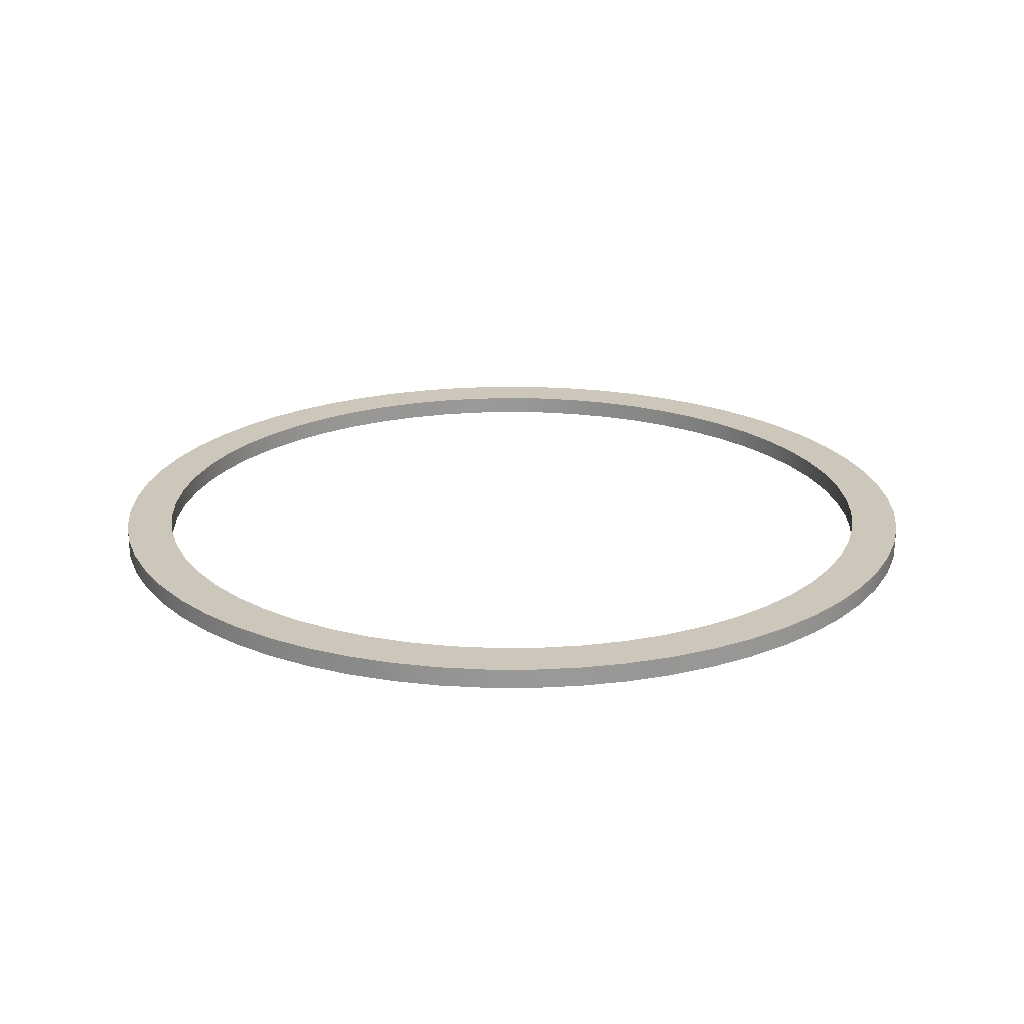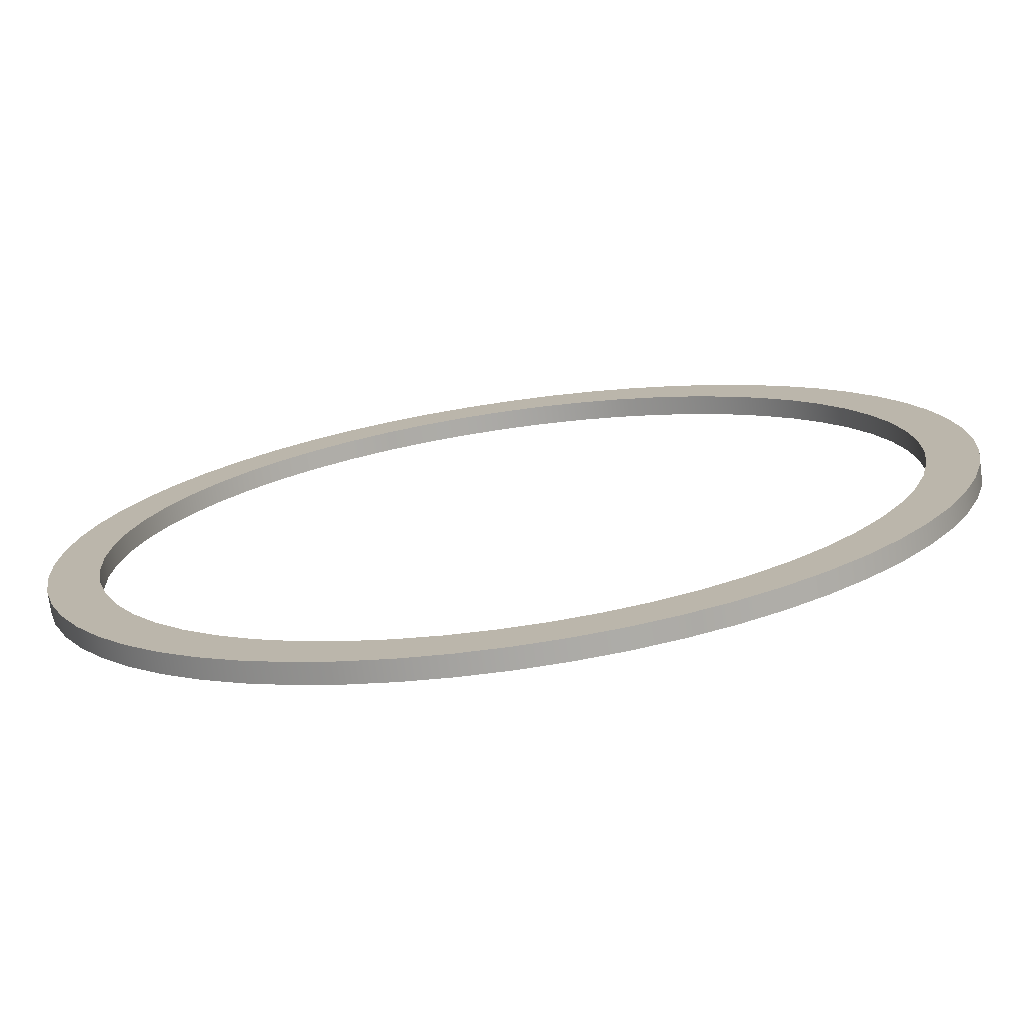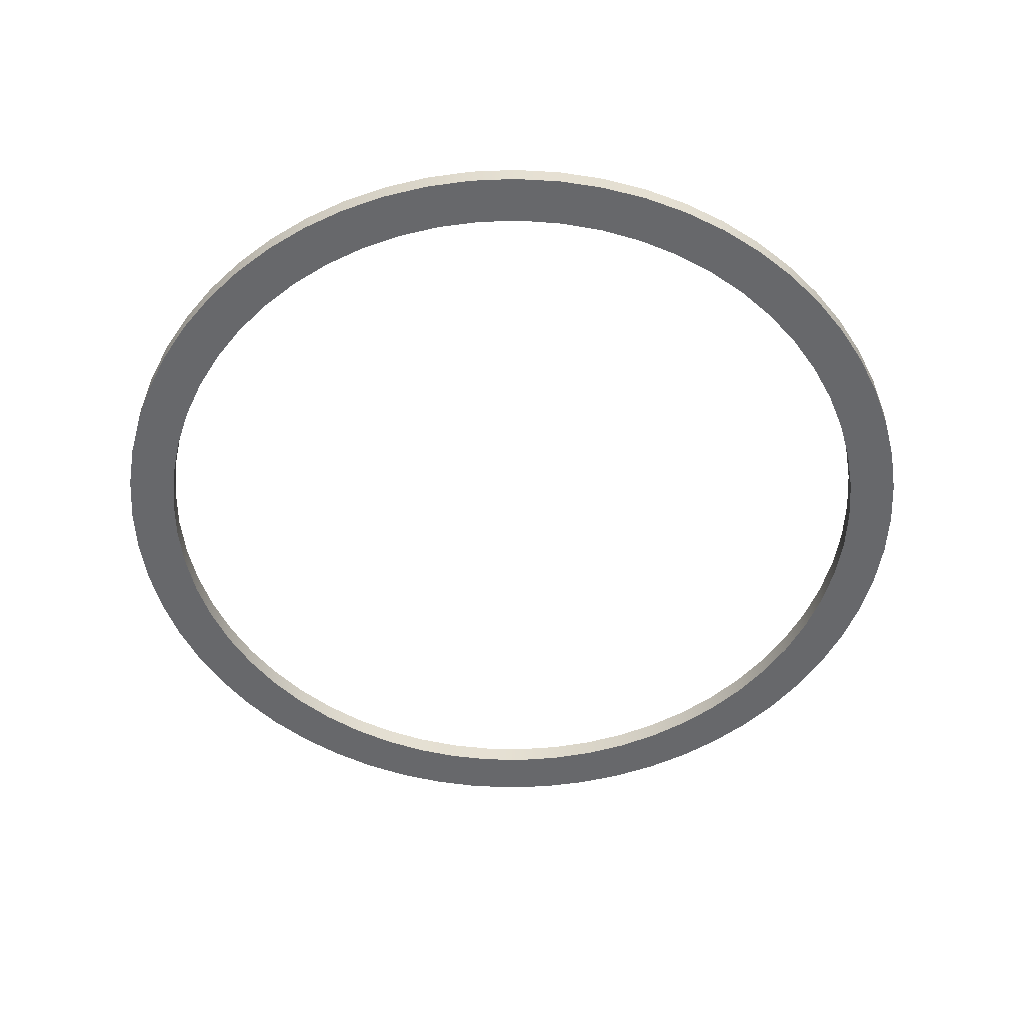
<metadata>
{"format":"obj","ext":"obj","renderer":"f3d","projection":"perspective","resolution":1024,"background":"white","views":[{"elev":21.5,"azim":51.3,"up":"+Z"},{"elev":-74.9,"azim":8.1,"up":"+Y"},{"elev":-52.5,"azim":47.6,"up":"+Z"}]}
</metadata>
<code>
v -4 -4.899e-16 0.2
v -3.976 -0.44 0.2
v -3.903 -0.8747 0.2
v -3.783 -1.299 0.2
v -3.617 -1.707 0.2
v -3.408 -2.095 0.2
v -3.157 -2.457 0.2
v -2.867 -2.789 0.2
v -2.543 -3.088 0.2
v -2.188 -3.349 0.2
v -1.806 -3.569 0.2
v -1.403 -3.746 0.2
v -0.9819 -3.878 0.2
v -0.5494 -3.962 0.2
v -0.1102 -3.998 0.2
v 0.3303 -3.986 0.2
v 0.7668 -3.926 0.2
v 1.194 -3.818 0.2
v 1.607 -3.663 0.2
v 2 -3.464 0.2
v 2.369 -3.223 0.2
v 2.709 -2.943 0.2
v 3.016 -2.627 0.2
v 3.287 -2.279 0.2
v 3.518 -1.904 0.2
v 3.706 -1.505 0.2
v 3.849 -1.088 0.2
v 3.945 -0.6584 0.2
v 3.994 -0.2204 0.2
v 3.994 0.2204 0.2
v 3.945 0.6584 0.2
v 3.849 1.088 0.2
v 3.706 1.505 0.2
v 3.518 1.904 0.2
v 3.287 2.279 0.2
v 3.016 2.627 0.2
v 2.709 2.943 0.2
v 2.369 3.223 0.2
v 2 3.464 0.2
v 1.607 3.663 0.2
v 1.194 3.818 0.2
v 0.7668 3.926 0.2
v 0.3303 3.986 0.2
v -0.1102 3.998 0.2
v -0.5494 3.962 0.2
v -0.9819 3.878 0.2
v -1.403 3.746 0.2
v -1.806 3.569 0.2
v -2.188 3.349 0.2
v -2.543 3.088 0.2
v -2.867 2.789 0.2
v -3.157 2.457 0.2
v -3.408 2.095 0.2
v -3.617 1.707 0.2
v -3.783 1.299 0.2
v -3.903 0.8747 0.2
v -3.976 0.44 0.2
v -4 -4.899e-16 0
v -3.976 0.44 0
v -3.903 0.8747 0
v -3.783 1.299 0
v -3.617 1.707 0
v -3.408 2.095 0
v -3.157 2.457 0
v -2.867 2.789 0
v -2.543 3.088 0
v -2.188 3.349 0
v -1.806 3.569 0
v -1.403 3.746 0
v -0.9819 3.878 0
v -0.5494 3.962 0
v -0.1102 3.998 0
v 0.3303 3.986 0
v 0.7668 3.926 0
v 1.194 3.818 0
v 1.607 3.663 0
v 2 3.464 0
v 2.369 3.223 0
v 2.709 2.943 0
v 3.016 2.627 0
v 3.287 2.279 0
v 3.518 1.904 0
v 3.706 1.505 0
v 3.849 1.088 0
v 3.945 0.6584 0
v 3.994 0.2204 0
v 3.994 -0.2204 0
v 3.945 -0.6584 0
v 3.849 -1.088 0
v 3.706 -1.505 0
v 3.518 -1.904 0
v 3.287 -2.279 0
v 3.016 -2.627 0
v 2.709 -2.943 0
v 2.369 -3.223 0
v 2 -3.464 0
v 1.607 -3.663 0
v 1.194 -3.818 0
v 0.7668 -3.926 0
v 0.3303 -3.986 0
v -0.1102 -3.998 0
v -0.5494 -3.962 0
v -0.9819 -3.878 0
v -1.403 -3.746 0
v -1.806 -3.569 0
v -2.188 -3.349 0
v -2.543 -3.088 0
v -2.867 -2.789 0
v -3.157 -2.457 0
v -3.408 -2.095 0
v -3.617 -1.707 0
v -3.783 -1.299 0
v -3.903 -0.8747 0
v -3.976 -0.44 0
v -4 -4.899e-16 0.2
v -4 -4.899e-16 0
v -4.5 -5.511e-16 0.2
v -4.475 0.4704 0.2
v -4.402 0.9356 0.2
v -4.28 1.391 0.2
v -4.111 1.83 0.2
v -3.897 2.25 0.2
v -3.641 2.645 0.2
v -3.344 3.011 0.2
v -3.011 3.344 0.2
v -2.645 3.641 0.2
v -2.25 3.897 0.2
v -1.83 4.111 0.2
v -1.391 4.28 0.2
v -0.9356 4.402 0.2
v -0.4704 4.475 0.2
v 2.755e-16 4.5 0.2
v 0.4704 4.475 0.2
v 0.9356 4.402 0.2
v 1.391 4.28 0.2
v 1.83 4.111 0.2
v 2.25 3.897 0.2
v 2.645 3.641 0.2
v 3.011 3.344 0.2
v 3.344 3.011 0.2
v 3.641 2.645 0.2
v 3.897 2.25 0.2
v 4.111 1.83 0.2
v 4.28 1.391 0.2
v 4.402 0.9356 0.2
v 4.475 0.4704 0.2
v 4.5 0 0.2
v 4.475 -0.4704 0.2
v 4.402 -0.9356 0.2
v 4.28 -1.391 0.2
v 4.111 -1.83 0.2
v 3.897 -2.25 0.2
v 3.641 -2.645 0.2
v 3.344 -3.011 0.2
v 3.011 -3.344 0.2
v 2.645 -3.641 0.2
v 2.25 -3.897 0.2
v 1.83 -4.111 0.2
v 1.391 -4.28 0.2
v 0.9356 -4.402 0.2
v 0.4704 -4.475 0.2
v 2.755e-16 -4.5 0.2
v -0.4704 -4.475 0.2
v -0.9356 -4.402 0.2
v -1.391 -4.28 0.2
v -1.83 -4.111 0.2
v -2.25 -3.897 0.2
v -2.645 -3.641 0.2
v -3.011 -3.344 0.2
v -3.344 -3.011 0.2
v -3.641 -2.645 0.2
v -3.897 -2.25 0.2
v -4.111 -1.83 0.2
v -4.28 -1.391 0.2
v -4.402 -0.9356 0.2
v -4.475 -0.4704 0.2
v -4.5 -5.511e-16 0
v -4.475 -0.4704 0
v -4.402 -0.9356 0
v -4.28 -1.391 0
v -4.111 -1.83 0
v -3.897 -2.25 0
v -3.641 -2.645 0
v -3.344 -3.011 0
v -3.011 -3.344 0
v -2.645 -3.641 0
v -2.25 -3.897 0
v -1.83 -4.111 0
v -1.391 -4.28 0
v -0.9356 -4.402 0
v -0.4704 -4.475 0
v 2.755e-16 -4.5 0
v 0.4704 -4.475 0
v 0.9356 -4.402 0
v 1.391 -4.28 0
v 1.83 -4.111 0
v 2.25 -3.897 0
v 2.645 -3.641 0
v 3.011 -3.344 0
v 3.344 -3.011 0
v 3.641 -2.645 0
v 3.897 -2.25 0
v 4.111 -1.83 0
v 4.28 -1.391 0
v 4.402 -0.9356 0
v 4.475 -0.4704 0
v 4.5 0 0
v 4.475 0.4704 0
v 4.402 0.9356 0
v 4.28 1.391 0
v 4.111 1.83 0
v 3.897 2.25 0
v 3.641 2.645 0
v 3.344 3.011 0
v 3.011 3.344 0
v 2.645 3.641 0
v 2.25 3.897 0
v 1.83 4.111 0
v 1.391 4.28 0
v 0.9356 4.402 0
v 0.4704 4.475 0
v 2.755e-16 4.5 0
v -0.4704 4.475 0
v -0.9356 4.402 0
v -1.391 4.28 0
v -1.83 4.111 0
v -2.25 3.897 0
v -2.645 3.641 0
v -3.011 3.344 0
v -3.344 3.011 0
v -3.641 2.645 0
v -3.897 2.25 0
v -4.111 1.83 0
v -4.28 1.391 0
v -4.402 0.9356 0
v -4.475 0.4704 0
v -4.5 -5.511e-16 0
v -4.5 -5.511e-16 0.2
v -4 -4.899e-16 0.2
v -3.976 0.44 0.2
v -3.903 0.8747 0.2
v -3.783 1.299 0.2
v -3.617 1.707 0.2
v -3.408 2.095 0.2
v -3.157 2.457 0.2
v -2.867 2.789 0.2
v -2.543 3.088 0.2
v -2.188 3.349 0.2
v -1.806 3.569 0.2
v -1.403 3.746 0.2
v -0.9819 3.878 0.2
v -0.5494 3.962 0.2
v -0.1102 3.998 0.2
v 0.3303 3.986 0.2
v 0.7668 3.926 0.2
v 1.194 3.818 0.2
v 1.607 3.663 0.2
v 2 3.464 0.2
v 2.369 3.223 0.2
v 2.709 2.943 0.2
v 3.016 2.627 0.2
v 3.287 2.279 0.2
v 3.518 1.904 0.2
v 3.706 1.505 0.2
v 3.849 1.088 0.2
v 3.945 0.6584 0.2
v 3.994 0.2204 0.2
v 3.994 -0.2204 0.2
v 3.945 -0.6584 0.2
v 3.849 -1.088 0.2
v 3.706 -1.505 0.2
v 3.518 -1.904 0.2
v 3.287 -2.279 0.2
v 3.016 -2.627 0.2
v 2.709 -2.943 0.2
v 2.369 -3.223 0.2
v 2 -3.464 0.2
v 1.607 -3.663 0.2
v 1.194 -3.818 0.2
v 0.7668 -3.926 0.2
v 0.3303 -3.986 0.2
v -0.1102 -3.998 0.2
v -0.5494 -3.962 0.2
v -0.9819 -3.878 0.2
v -1.403 -3.746 0.2
v -1.806 -3.569 0.2
v -2.188 -3.349 0.2
v -2.543 -3.088 0.2
v -2.867 -2.789 0.2
v -3.157 -2.457 0.2
v -3.408 -2.095 0.2
v -3.617 -1.707 0.2
v -3.783 -1.299 0.2
v -3.903 -0.8747 0.2
v -3.976 -0.44 0.2
v -4.5 -5.511e-16 0.2
v -4.475 -0.4704 0.2
v -4.402 -0.9356 0.2
v -4.28 -1.391 0.2
v -4.111 -1.83 0.2
v -3.897 -2.25 0.2
v -3.641 -2.645 0.2
v -3.344 -3.011 0.2
v -3.011 -3.344 0.2
v -2.645 -3.641 0.2
v -2.25 -3.897 0.2
v -1.83 -4.111 0.2
v -1.391 -4.28 0.2
v -0.9356 -4.402 0.2
v -0.4704 -4.475 0.2
v 2.755e-16 -4.5 0.2
v 0.4704 -4.475 0.2
v 0.9356 -4.402 0.2
v 1.391 -4.28 0.2
v 1.83 -4.111 0.2
v 2.25 -3.897 0.2
v 2.645 -3.641 0.2
v 3.011 -3.344 0.2
v 3.344 -3.011 0.2
v 3.641 -2.645 0.2
v 3.897 -2.25 0.2
v 4.111 -1.83 0.2
v 4.28 -1.391 0.2
v 4.402 -0.9356 0.2
v 4.475 -0.4704 0.2
v 4.5 0 0.2
v 4.475 0.4704 0.2
v 4.402 0.9356 0.2
v 4.28 1.391 0.2
v 4.111 1.83 0.2
v 3.897 2.25 0.2
v 3.641 2.645 0.2
v 3.344 3.011 0.2
v 3.011 3.344 0.2
v 2.645 3.641 0.2
v 2.25 3.897 0.2
v 1.83 4.111 0.2
v 1.391 4.28 0.2
v 0.9356 4.402 0.2
v 0.4704 4.475 0.2
v 2.755e-16 4.5 0.2
v -0.4704 4.475 0.2
v -0.9356 4.402 0.2
v -1.391 4.28 0.2
v -1.83 4.111 0.2
v -2.25 3.897 0.2
v -2.645 3.641 0.2
v -3.011 3.344 0.2
v -3.344 3.011 0.2
v -3.641 2.645 0.2
v -3.897 2.25 0.2
v -4.111 1.83 0.2
v -4.28 1.391 0.2
v -4.402 0.9356 0.2
v -4.475 0.4704 0.2
v -4 -4.899e-16 0
v -3.976 -0.44 0
v -3.903 -0.8747 0
v -3.783 -1.299 0
v -3.617 -1.707 0
v -3.408 -2.095 0
v -3.157 -2.457 0
v -2.867 -2.789 0
v -2.543 -3.088 0
v -2.188 -3.349 0
v -1.806 -3.569 0
v -1.403 -3.746 0
v -0.9819 -3.878 0
v -0.5494 -3.962 0
v -0.1102 -3.998 0
v 0.3303 -3.986 0
v 0.7668 -3.926 0
v 1.194 -3.818 0
v 1.607 -3.663 0
v 2 -3.464 0
v 2.369 -3.223 0
v 2.709 -2.943 0
v 3.016 -2.627 0
v 3.287 -2.279 0
v 3.518 -1.904 0
v 3.706 -1.505 0
v 3.849 -1.088 0
v 3.945 -0.6584 0
v 3.994 -0.2204 0
v 3.994 0.2204 0
v 3.945 0.6584 0
v 3.849 1.088 0
v 3.706 1.505 0
v 3.518 1.904 0
v 3.287 2.279 0
v 3.016 2.627 0
v 2.709 2.943 0
v 2.369 3.223 0
v 2 3.464 0
v 1.607 3.663 0
v 1.194 3.818 0
v 0.7668 3.926 0
v 0.3303 3.986 0
v -0.1102 3.998 0
v -0.5494 3.962 0
v -0.9819 3.878 0
v -1.403 3.746 0
v -1.806 3.569 0
v -2.188 3.349 0
v -2.543 3.088 0
v -2.867 2.789 0
v -3.157 2.457 0
v -3.408 2.095 0
v -3.617 1.707 0
v -3.783 1.299 0
v -3.903 0.8747 0
v -3.976 0.44 0
v -4.5 -5.511e-16 0
v -4.475 0.4704 0
v -4.402 0.9356 0
v -4.28 1.391 0
v -4.111 1.83 0
v -3.897 2.25 0
v -3.641 2.645 0
v -3.344 3.011 0
v -3.011 3.344 0
v -2.645 3.641 0
v -2.25 3.897 0
v -1.83 4.111 0
v -1.391 4.28 0
v -0.9356 4.402 0
v -0.4704 4.475 0
v 2.755e-16 4.5 0
v 0.4704 4.475 0
v 0.9356 4.402 0
v 1.391 4.28 0
v 1.83 4.111 0
v 2.25 3.897 0
v 2.645 3.641 0
v 3.011 3.344 0
v 3.344 3.011 0
v 3.641 2.645 0
v 3.897 2.25 0
v 4.111 1.83 0
v 4.28 1.391 0
v 4.402 0.9356 0
v 4.475 0.4704 0
v 4.5 0 0
v 4.475 -0.4704 0
v 4.402 -0.9356 0
v 4.28 -1.391 0
v 4.111 -1.83 0
v 3.897 -2.25 0
v 3.641 -2.645 0
v 3.344 -3.011 0
v 3.011 -3.344 0
v 2.645 -3.641 0
v 2.25 -3.897 0
v 1.83 -4.111 0
v 1.391 -4.28 0
v 0.9356 -4.402 0
v 0.4704 -4.475 0
v 2.755e-16 -4.5 0
v -0.4704 -4.475 0
v -0.9356 -4.402 0
v -1.391 -4.28 0
v -1.83 -4.111 0
v -2.25 -3.897 0
v -2.645 -3.641 0
v -3.011 -3.344 0
v -3.344 -3.011 0
v -3.641 -2.645 0
v -3.897 -2.25 0
v -4.111 -1.83 0
v -4.28 -1.391 0
v -4.402 -0.9356 0
v -4.475 -0.4704 0
g 37810fc6-e33f-11ea-a707-54bf646e7e1f
f 2 114 1
f 1 114 116
f 115 58 57
f 57 58 59
f 57 59 56
f 56 59 60
f 56 60 55
f 55 60 61
f 55 61 54
f 54 61 62
f 54 62 53
f 53 62 63
f 53 63 52
f 52 63 64
f 52 64 51
f 51 64 65
f 51 65 50
f 50 65 66
f 50 66 49
f 49 66 67
f 49 67 48
f 48 67 68
f 48 68 47
f 47 68 69
f 47 69 46
f 46 69 70
f 46 70 45
f 45 70 71
f 45 71 44
f 44 71 72
f 44 72 43
f 43 72 73
f 43 73 42
f 42 73 74
f 42 74 41
f 41 74 75
f 41 75 40
f 40 75 76
f 40 76 39
f 39 76 77
f 39 77 38
f 38 77 78
f 38 78 37
f 37 78 79
f 37 79 36
f 36 79 80
f 36 80 35
f 35 80 81
f 35 81 34
f 34 81 82
f 34 82 33
f 33 82 83
f 33 83 32
f 32 83 84
f 32 84 31
f 31 84 85
f 31 85 30
f 30 85 86
f 30 86 29
f 29 86 87
f 29 87 28
f 28 87 88
f 28 88 27
f 27 88 89
f 27 89 26
f 26 89 90
f 26 90 25
f 25 90 91
f 25 91 24
f 24 91 92
f 24 92 23
f 23 92 93
f 23 93 22
f 22 93 94
f 22 94 21
f 21 94 95
f 21 95 20
f 20 95 96
f 20 96 19
f 19 96 97
f 19 97 18
f 18 97 98
f 18 98 17
f 17 98 99
f 17 99 16
f 16 99 100
f 16 100 15
f 15 100 101
f 15 101 14
f 14 101 102
f 14 102 13
f 13 102 103
f 13 103 12
f 12 103 104
f 12 104 11
f 11 104 105
f 11 105 10
f 10 105 106
f 10 106 9
f 9 106 107
f 9 107 8
f 8 107 108
f 8 108 7
f 7 108 109
f 7 109 6
f 6 109 110
f 6 110 5
f 5 110 111
f 5 111 4
f 4 111 112
f 4 112 3
f 3 112 113
f 3 113 2
f 2 113 114
g 378136d2-e33f-11ea-86c0-54bf646e7e1f
f 118 236 117
f 117 236 237
f 238 177 176
f 176 177 178
f 176 178 175
f 175 178 179
f 175 179 174
f 174 179 180
f 174 180 173
f 173 180 181
f 173 181 172
f 172 181 182
f 172 182 171
f 171 182 183
f 171 183 170
f 170 183 184
f 170 184 169
f 169 184 185
f 169 185 168
f 168 185 186
f 168 186 167
f 167 186 187
f 167 187 166
f 166 187 188
f 166 188 165
f 165 188 189
f 165 189 164
f 164 189 190
f 164 190 163
f 163 190 191
f 163 191 162
f 162 191 192
f 162 192 161
f 161 192 193
f 161 193 160
f 160 193 194
f 160 194 159
f 159 194 195
f 159 195 158
f 158 195 196
f 158 196 157
f 157 196 197
f 157 197 156
f 156 197 198
f 156 198 155
f 155 198 199
f 155 199 154
f 154 199 200
f 154 200 153
f 153 200 201
f 153 201 152
f 152 201 202
f 152 202 151
f 151 202 203
f 151 203 150
f 150 203 204
f 150 204 149
f 149 204 205
f 149 205 148
f 148 205 206
f 148 206 147
f 147 206 207
f 147 207 146
f 146 207 208
f 146 208 145
f 145 208 209
f 145 209 144
f 144 209 210
f 144 210 143
f 143 210 211
f 143 211 142
f 142 211 212
f 142 212 141
f 141 212 213
f 141 213 140
f 140 213 214
f 140 214 139
f 139 214 215
f 139 215 138
f 138 215 216
f 138 216 137
f 137 216 217
f 137 217 136
f 136 217 218
f 136 218 135
f 135 218 219
f 135 219 134
f 134 219 220
f 134 220 133
f 133 220 221
f 133 221 132
f 132 221 222
f 132 222 131
f 131 222 223
f 131 223 130
f 130 223 224
f 130 224 129
f 129 224 225
f 129 225 128
f 128 225 226
f 128 226 127
f 127 226 227
f 127 227 126
f 126 227 228
f 126 228 125
f 125 228 229
f 125 229 124
f 124 229 230
f 124 230 123
f 123 230 231
f 123 231 122
f 122 231 232
f 122 232 121
f 121 232 233
f 121 233 120
f 120 233 234
f 120 234 119
f 119 234 235
f 119 235 118
f 118 235 236
g 37815df0-e33f-11ea-9c7e-54bf646e7e1f
f 240 355 239
f 239 355 296
f 239 296 297
f 355 240 354
f 354 240 241
f 354 241 353
f 353 241 242
f 353 242 352
f 352 242 243
f 352 243 351
f 351 243 244
f 351 244 350
f 350 244 245
f 350 245 349
f 349 245 246
f 349 246 348
f 348 246 247
f 348 247 347
f 347 247 248
f 347 248 346
f 346 248 249
f 346 249 345
f 345 249 250
f 345 250 344
f 344 250 251
f 344 251 343
f 343 251 252
f 343 252 342
f 342 252 253
f 342 253 341
f 341 253 254
f 341 254 340
f 340 254 255
f 340 255 339
f 339 255 256
f 339 256 338
f 338 256 257
f 338 257 337
f 337 257 258
f 337 258 336
f 336 258 335
f 335 258 259
f 335 259 334
f 334 259 260
f 334 260 333
f 333 260 261
f 333 261 332
f 332 261 262
f 332 262 331
f 331 262 263
f 331 263 330
f 330 263 264
f 330 264 329
f 329 264 265
f 329 265 328
f 328 265 266
f 328 266 327
f 327 266 267
f 327 267 326
f 326 267 268
f 326 268 325
f 325 268 269
f 325 269 324
f 324 269 270
f 324 270 323
f 323 270 271
f 323 271 322
f 322 271 272
f 322 272 321
f 321 272 273
f 321 273 320
f 320 273 274
f 320 274 319
f 319 274 275
f 319 275 318
f 318 275 276
f 318 276 317
f 317 276 277
f 317 277 316
f 316 277 315
f 315 277 278
f 315 278 314
f 314 278 279
f 314 279 313
f 313 279 280
f 313 280 312
f 312 280 281
f 312 281 311
f 311 281 282
f 311 282 310
f 310 282 283
f 310 283 309
f 309 283 284
f 309 284 308
f 308 284 285
f 308 285 307
f 307 285 286
f 307 286 306
f 306 286 287
f 306 287 305
f 305 287 288
f 305 288 304
f 304 288 289
f 304 289 303
f 303 289 290
f 303 290 302
f 302 290 291
f 302 291 301
f 301 291 292
f 301 292 300
f 300 292 293
f 300 293 299
f 299 293 294
f 299 294 298
f 298 294 295
f 298 295 297
f 297 295 239
g 3781ac2e-e33f-11ea-b008-54bf646e7e1f
f 357 472 356
f 356 472 413
f 356 413 414
f 472 357 471
f 471 357 358
f 471 358 470
f 470 358 359
f 470 359 469
f 469 359 360
f 469 360 468
f 468 360 361
f 468 361 467
f 467 361 362
f 467 362 466
f 466 362 363
f 466 363 465
f 465 363 364
f 465 364 464
f 464 364 365
f 464 365 463
f 463 365 366
f 463 366 462
f 462 366 367
f 462 367 461
f 461 367 368
f 461 368 460
f 460 368 369
f 460 369 459
f 459 369 370
f 459 370 458
f 458 370 371
f 458 371 457
f 457 371 372
f 457 372 456
f 456 372 373
f 456 373 455
f 455 373 374
f 455 374 454
f 454 374 375
f 454 375 453
f 453 375 452
f 452 375 376
f 452 376 451
f 451 376 377
f 451 377 450
f 450 377 378
f 450 378 449
f 449 378 379
f 449 379 448
f 448 379 380
f 448 380 447
f 447 380 381
f 447 381 446
f 446 381 382
f 446 382 445
f 445 382 383
f 445 383 444
f 444 383 384
f 444 384 443
f 443 384 385
f 443 385 442
f 442 385 386
f 442 386 441
f 441 386 387
f 441 387 440
f 440 387 388
f 440 388 439
f 439 388 389
f 439 389 438
f 438 389 390
f 438 390 437
f 437 390 391
f 437 391 436
f 436 391 392
f 436 392 435
f 435 392 393
f 435 393 434
f 434 393 394
f 434 394 433
f 433 394 432
f 432 394 395
f 432 395 431
f 431 395 396
f 431 396 430
f 430 396 397
f 430 397 429
f 429 397 398
f 429 398 428
f 428 398 399
f 428 399 427
f 427 399 400
f 427 400 426
f 426 400 401
f 426 401 425
f 425 401 402
f 425 402 424
f 424 402 403
f 424 403 423
f 423 403 404
f 423 404 422
f 422 404 405
f 422 405 421
f 421 405 406
f 421 406 420
f 420 406 407
f 420 407 419
f 419 407 408
f 419 408 418
f 418 408 409
f 418 409 417
f 417 409 410
f 417 410 416
f 416 410 411
f 416 411 415
f 415 411 412
f 415 412 414
f 414 412 356

</code>
